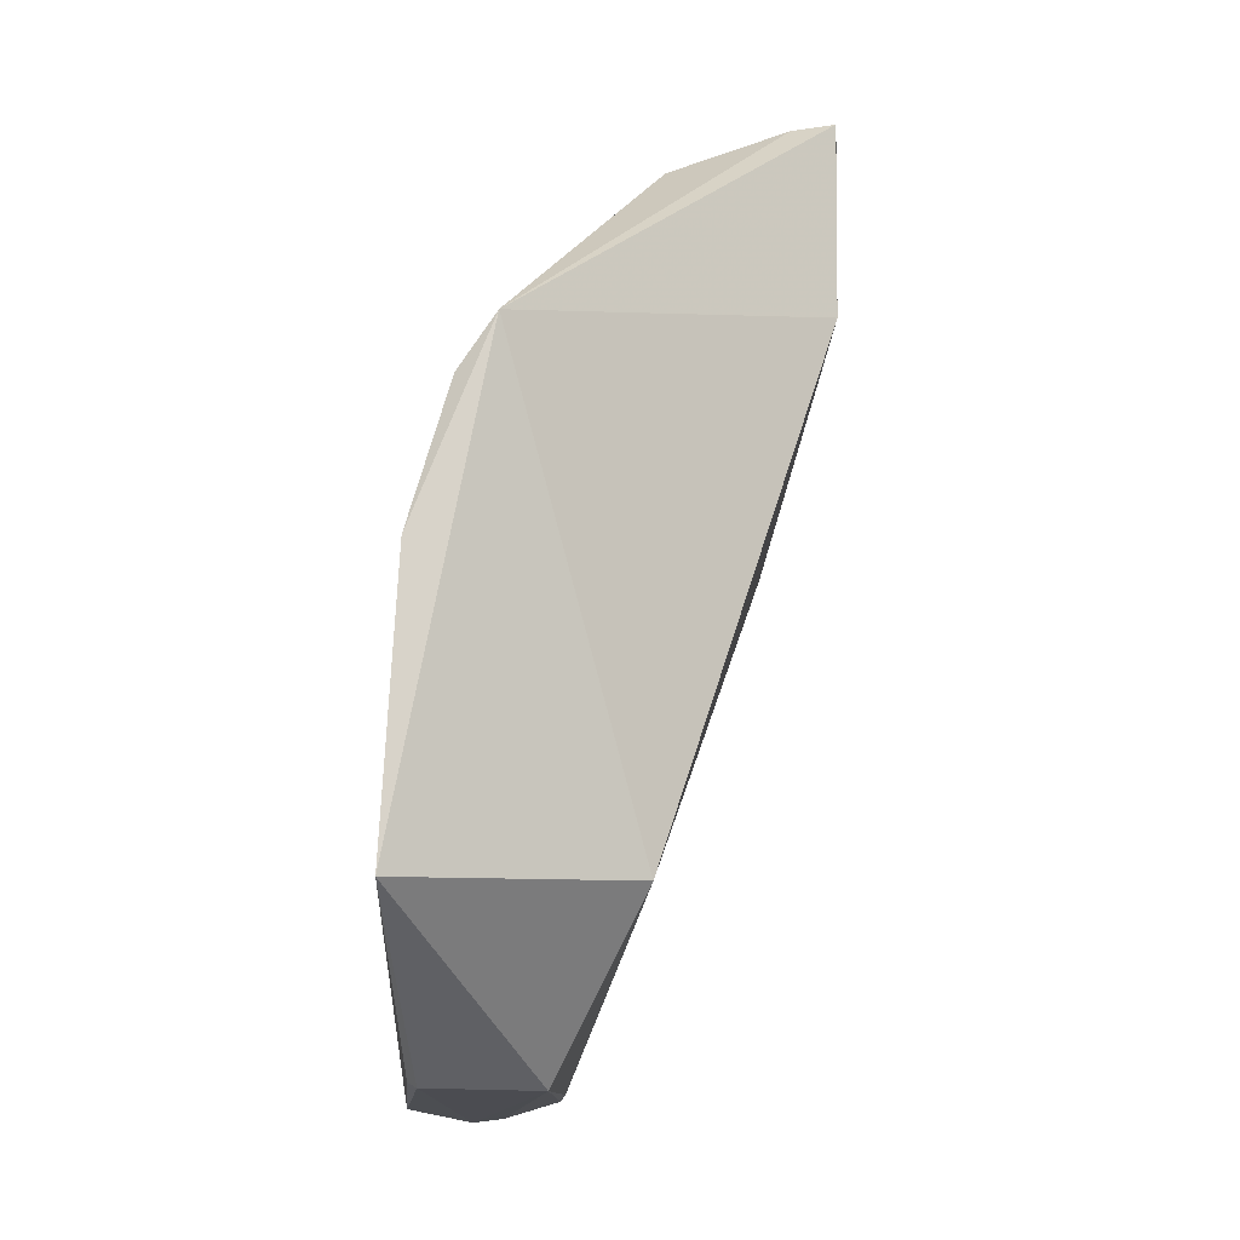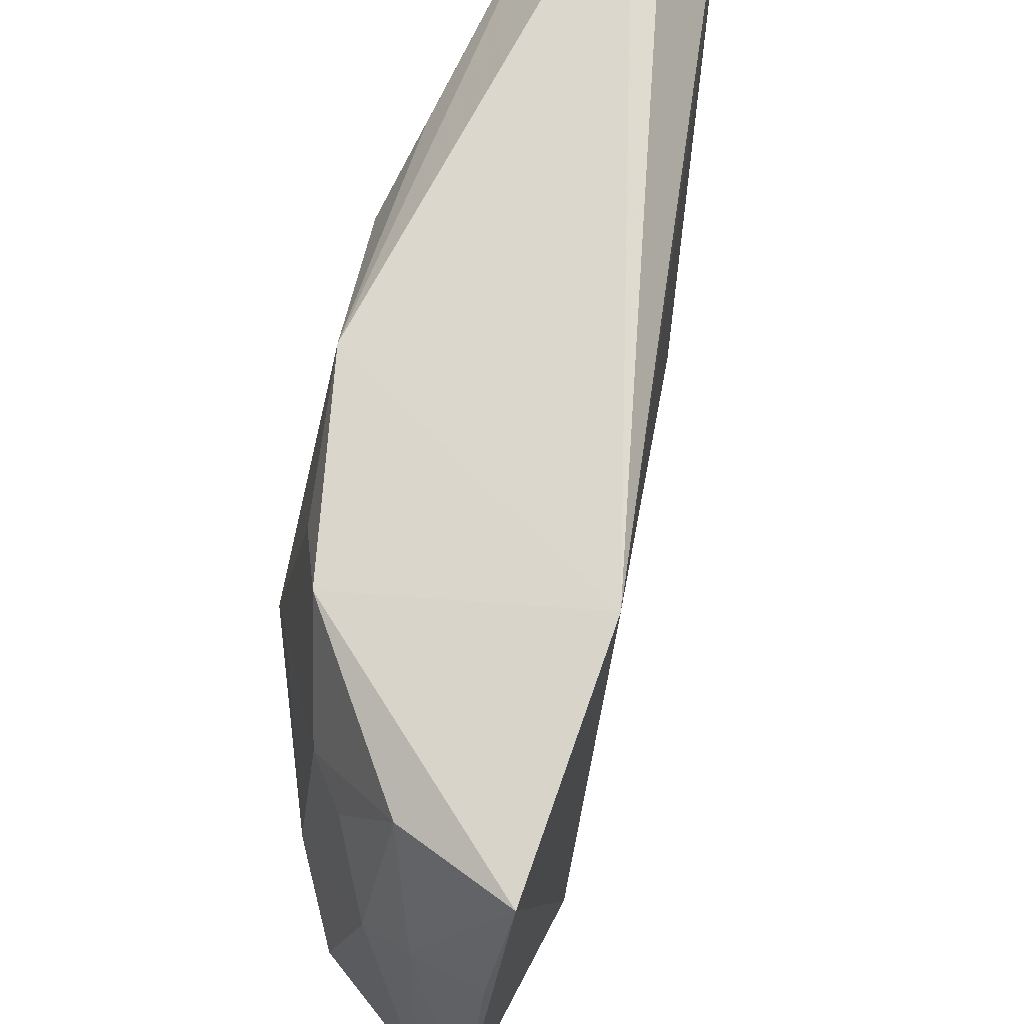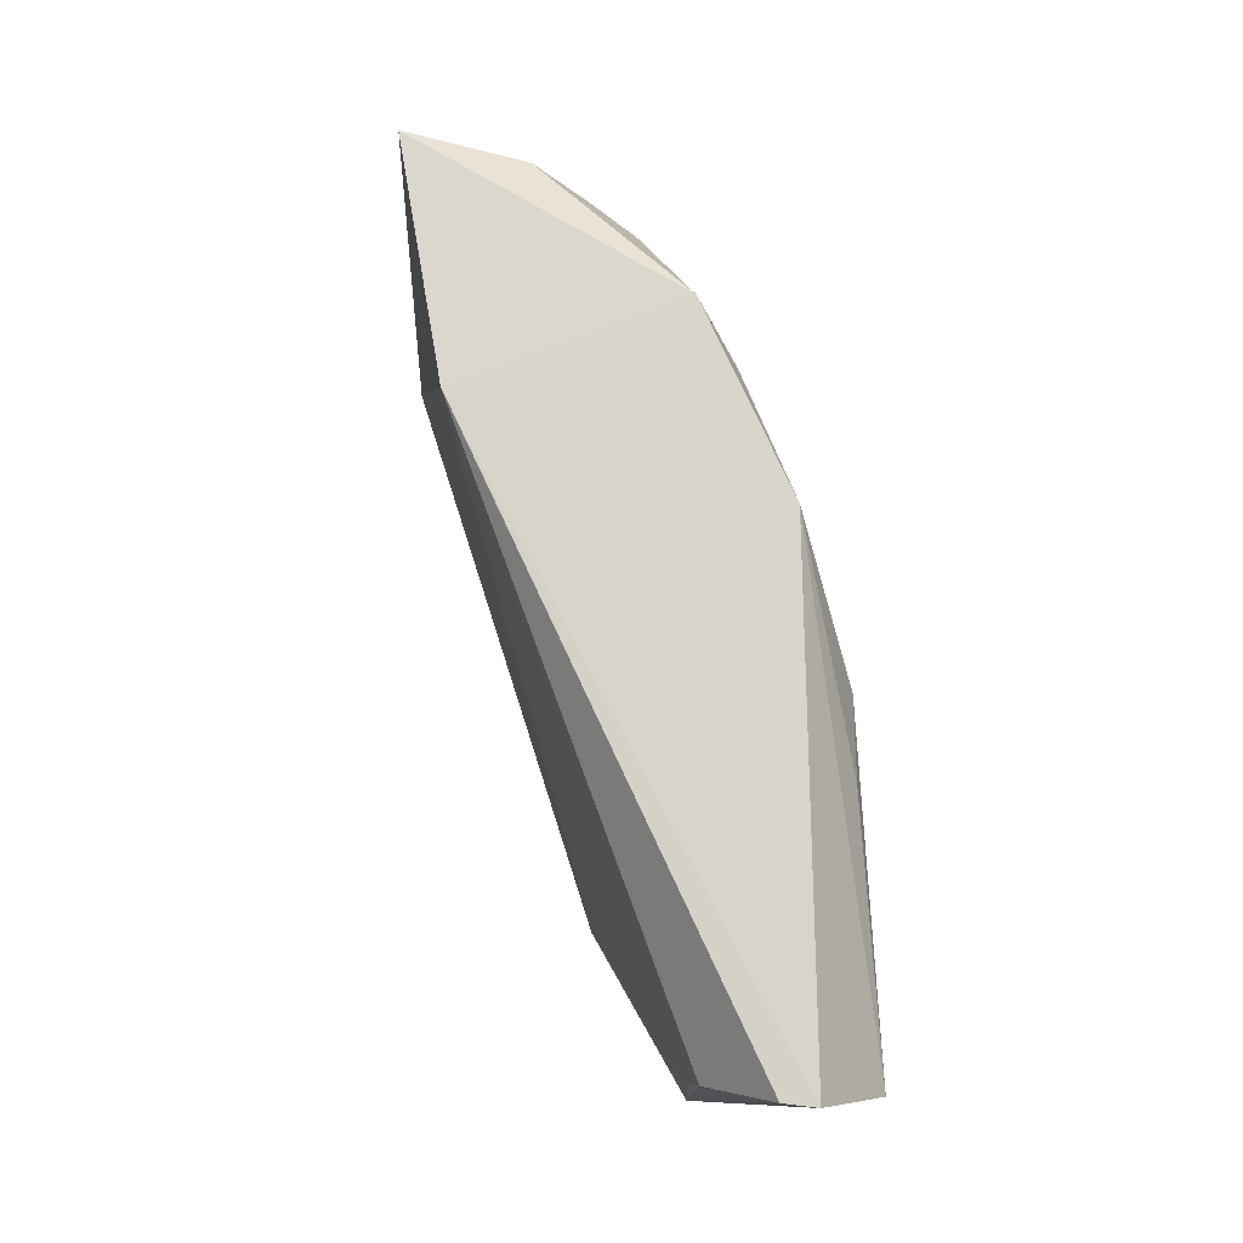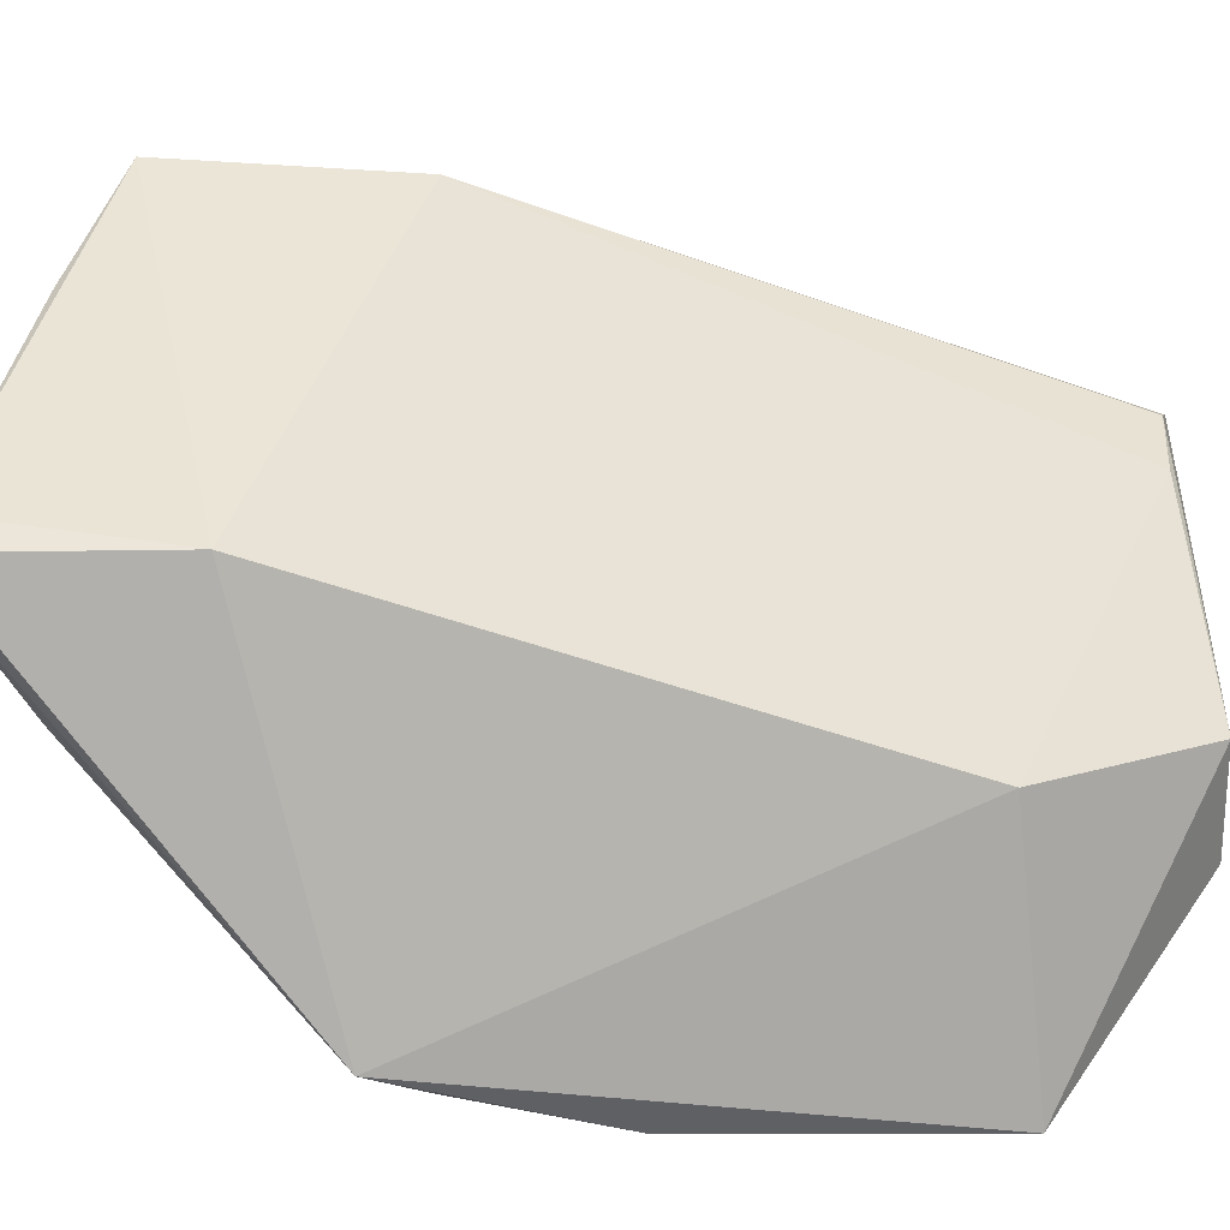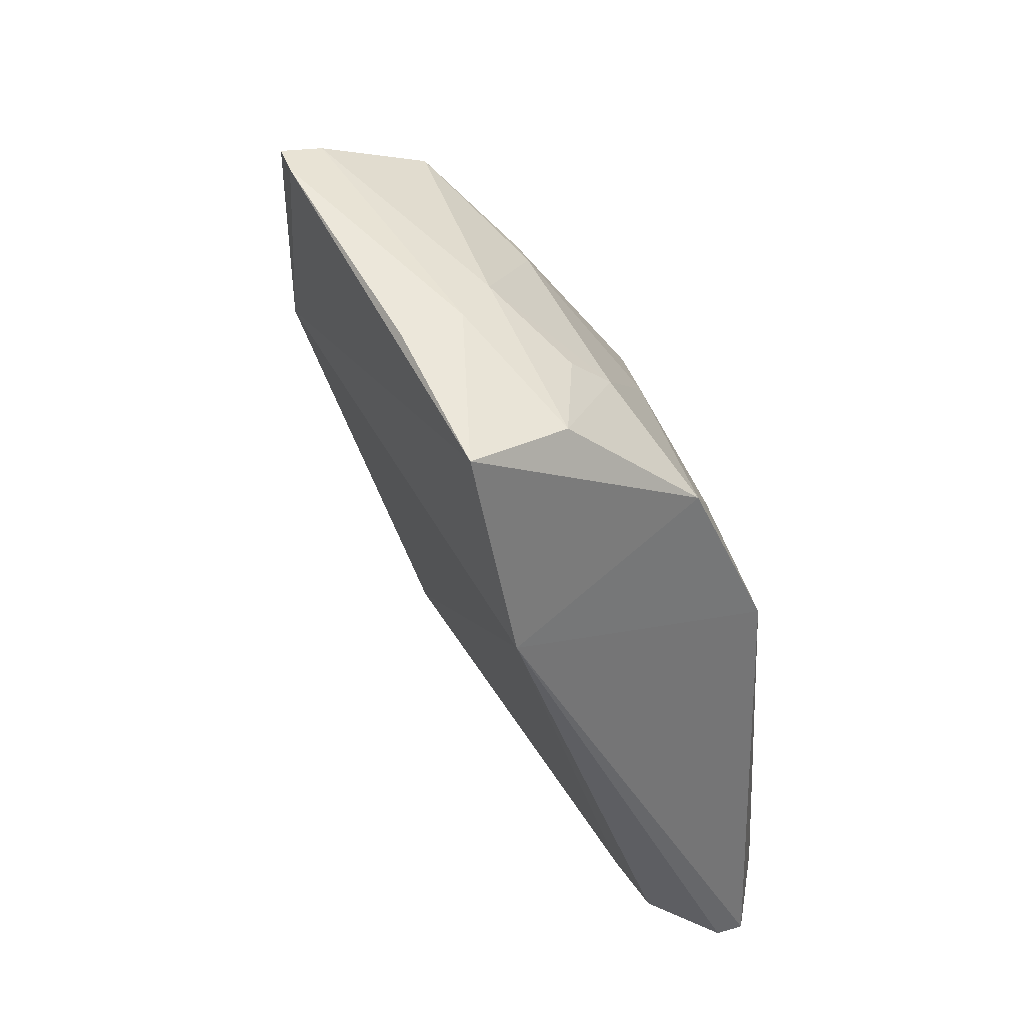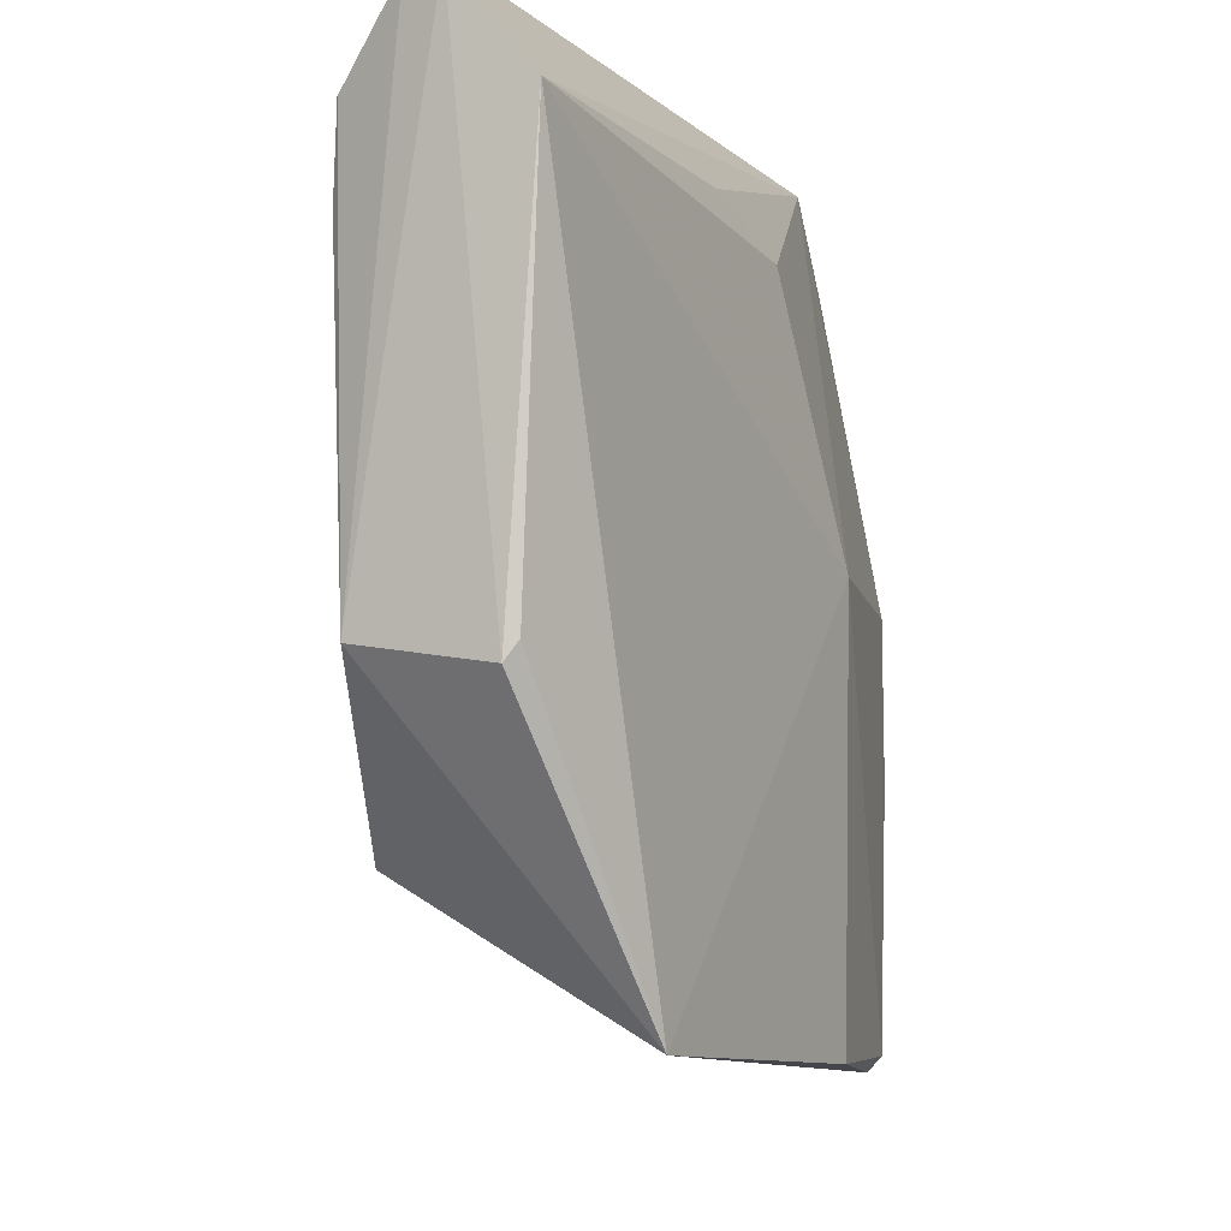
<metadata>
{"format":"obj","ext":"obj","renderer":"f3d","projection":"perspective","resolution":1024,"background":"white","views":[{"elev":-13.9,"azim":178.1,"up":"+Y"},{"elev":71.2,"azim":-150.8,"up":"+Z"},{"elev":-11.8,"azim":-2.5,"up":"+Y"},{"elev":-46.0,"azim":-87.0,"up":"+Z"},{"elev":38.7,"azim":-27.0,"up":"+Y"},{"elev":-9.4,"azim":29.9,"up":"+Z"}]}
</metadata>
<code>
v 0.03909 0.1258 0.08658
v 0.05326 0.06522 0.08098
v 0.0522 0.1052 0.05958
v 0.04476 0.1227 0.02843
v 0.01652 0.1295 0.047
v 0.05312 0.07928 0.02855
v 0.04665 0.122 0.05965
v 0.04682 0.1092 0.08674
v 0.01963 0.1174 0.08879
v 0.02017 0.1468 0.04769
v 0.0518 0.1048 0.02858
v 0.03261 0.08059 0.03979
v 0.05179 0.09621 0.0781
v 0.04259 0.1211 0.0827
v 0.04745 0.0643 0.08861
v 0.01622 0.1474 0.0474
v 0.03104 0.1424 0.04689
v 0.0481 0.1179 0.02941
v 0.05156 0.0886 0.08108
v 0.04314 0.1254 0.06907
v 0.03926 0.06596 0.08237
v 0.01602 0.1385 0.08745
v 0.04652 0.1224 0.04839
v 0.03563 0.137 0.05986
v 0.04452 0.06466 0.08852
v 0.03885 0.06626 0.07591
v 0.01583 0.1471 0.05055
v 0.02686 0.1419 0.06927
v 0.03502 0.1339 0.07713
v 0.03602 0.1367 0.05673
v 0.0405 0.0653 0.05077
v 0.0224 0.1425 0.07308
v 0.02631 0.1369 0.08523
v 0.05083 0.06541 0.04889
v 0.01636 0.1425 0.07333
v 0.03116 0.1369 0.07688
v 0.05169 0.06592 0.05024
f 6 3 2
f 8 3 7
f 9 8 1
f 11 6 4
f 11 3 6
f 12 5 4
f 12 4 6
f 12 9 5
f 13 2 3
f 13 3 8
f 14 8 7
f 14 1 8
f 15 2 8
f 15 8 9
f 16 10 4
f 16 4 5
f 17 4 10
f 18 7 3
f 18 3 11
f 18 11 4
f 19 13 8
f 19 8 2
f 19 2 13
f 20 14 7
f 20 1 14
f 22 5 9
f 22 9 1
f 23 4 17
f 23 18 4
f 23 7 18
f 24 20 7
f 25 15 9
f 25 9 21
f 26 21 9
f 26 9 12
f 27 16 5
f 27 5 22
f 27 10 16
f 28 17 10
f 28 24 17
f 29 1 20
f 29 20 24
f 29 24 28
f 30 23 17
f 30 17 24
f 30 24 7
f 30 7 23
f 31 26 12
f 31 12 6
f 31 15 25
f 31 25 21
f 31 21 26
f 32 28 10
f 32 10 27
f 33 22 1
f 33 1 29
f 33 32 22
f 33 28 32
f 34 31 6
f 34 2 15
f 34 15 31
f 35 32 27
f 35 27 22
f 35 22 32
f 36 33 29
f 36 29 28
f 36 28 33
f 37 34 6
f 37 6 2
f 37 2 34

</code>
